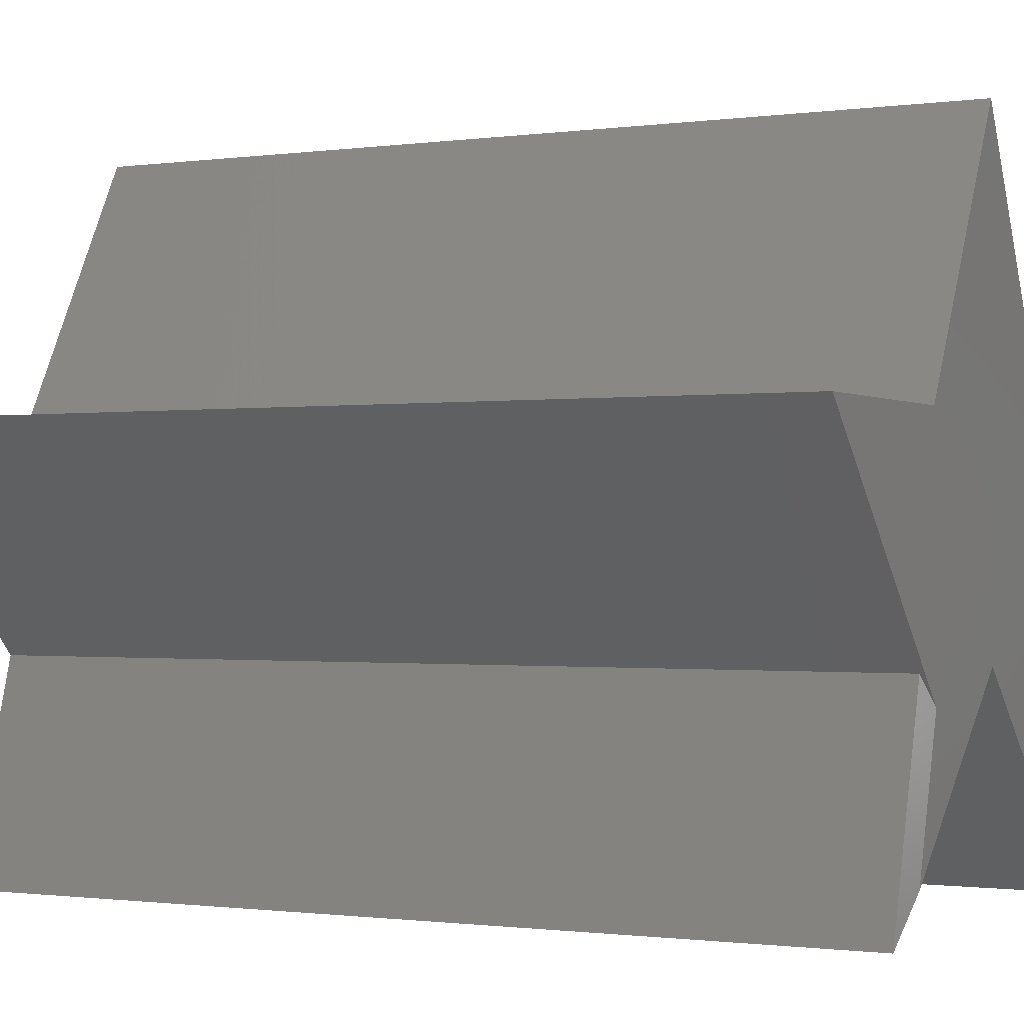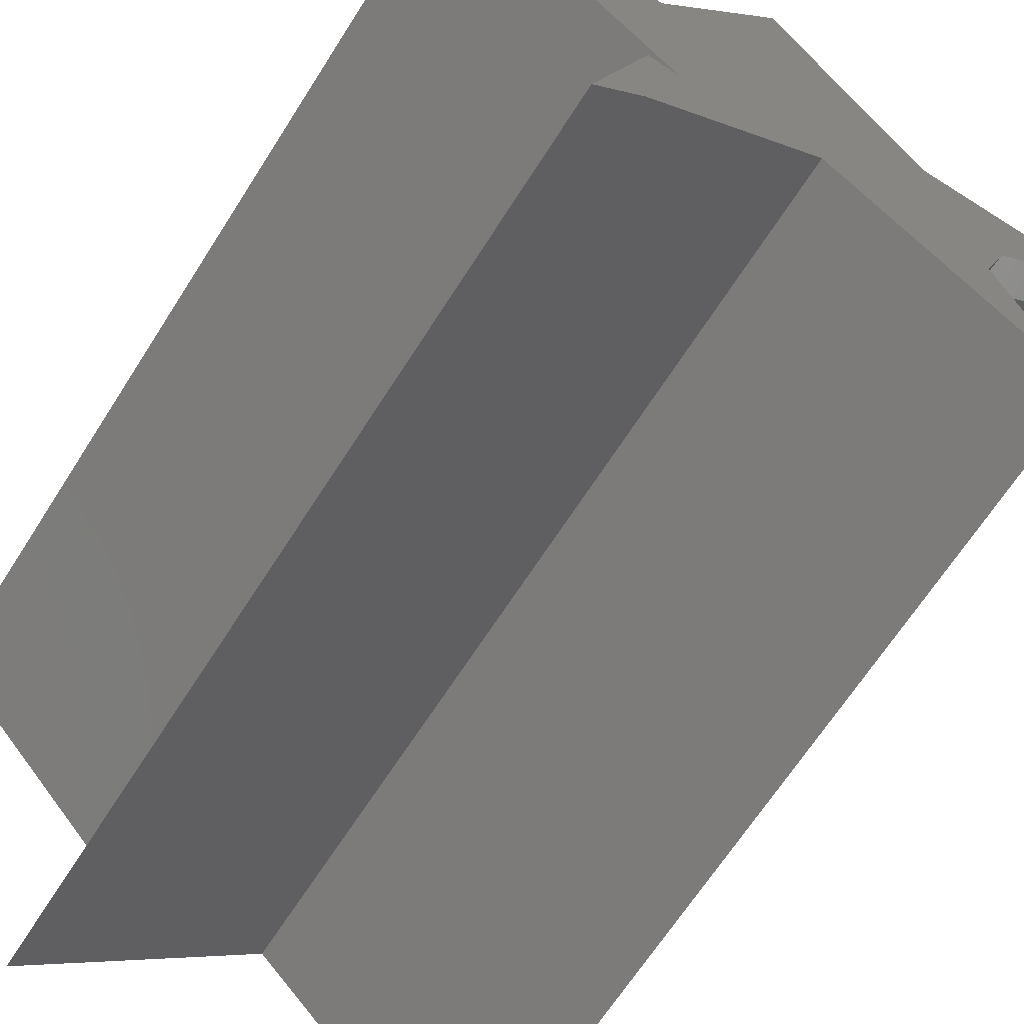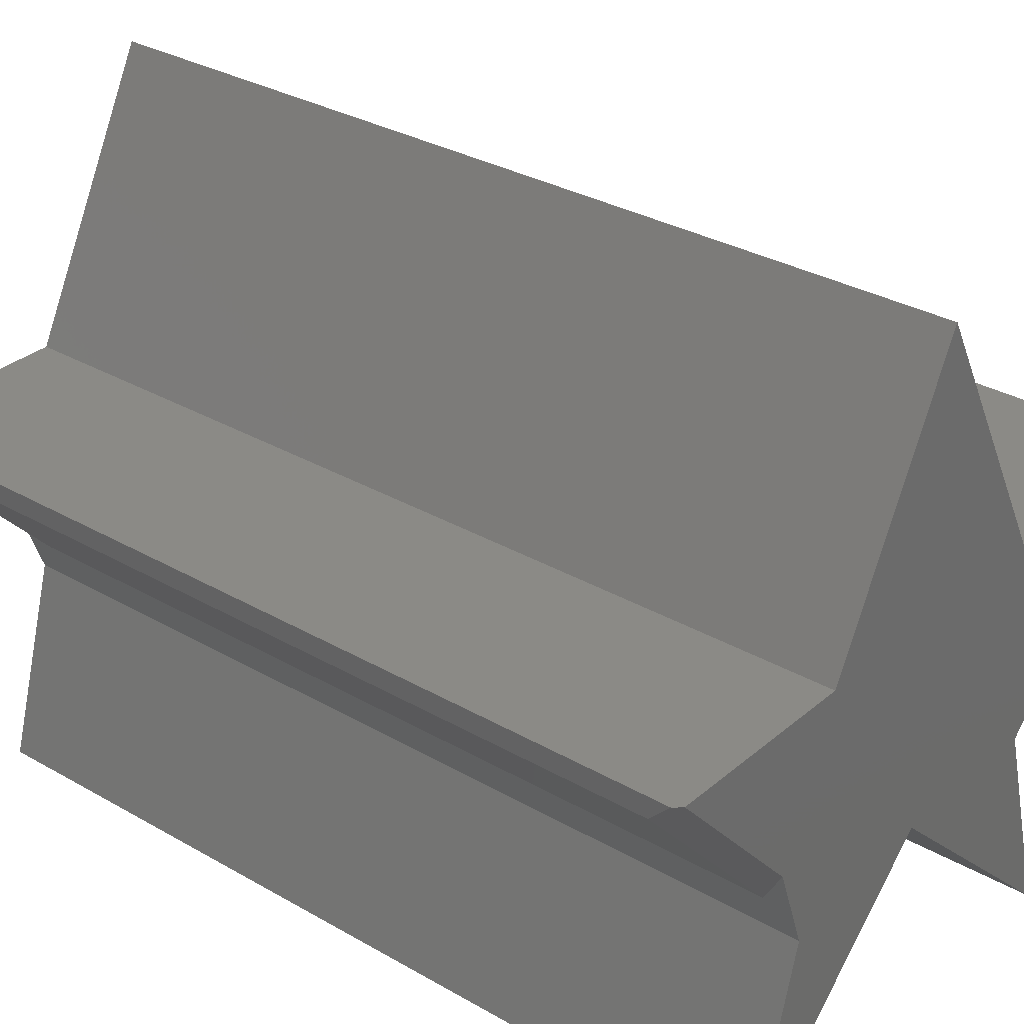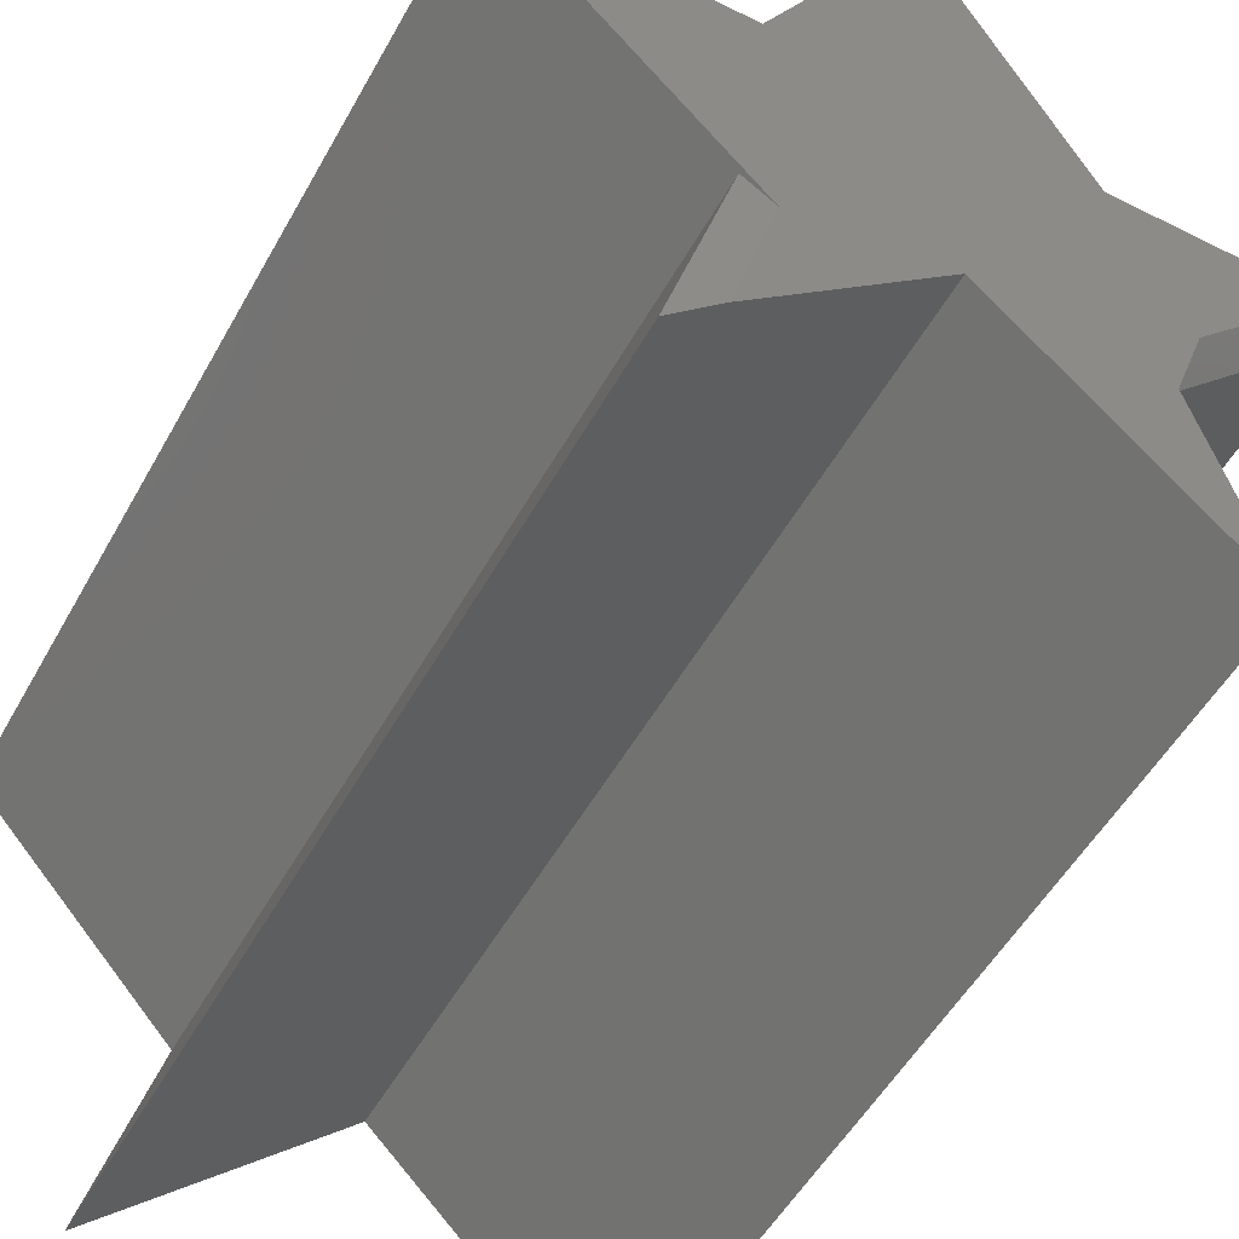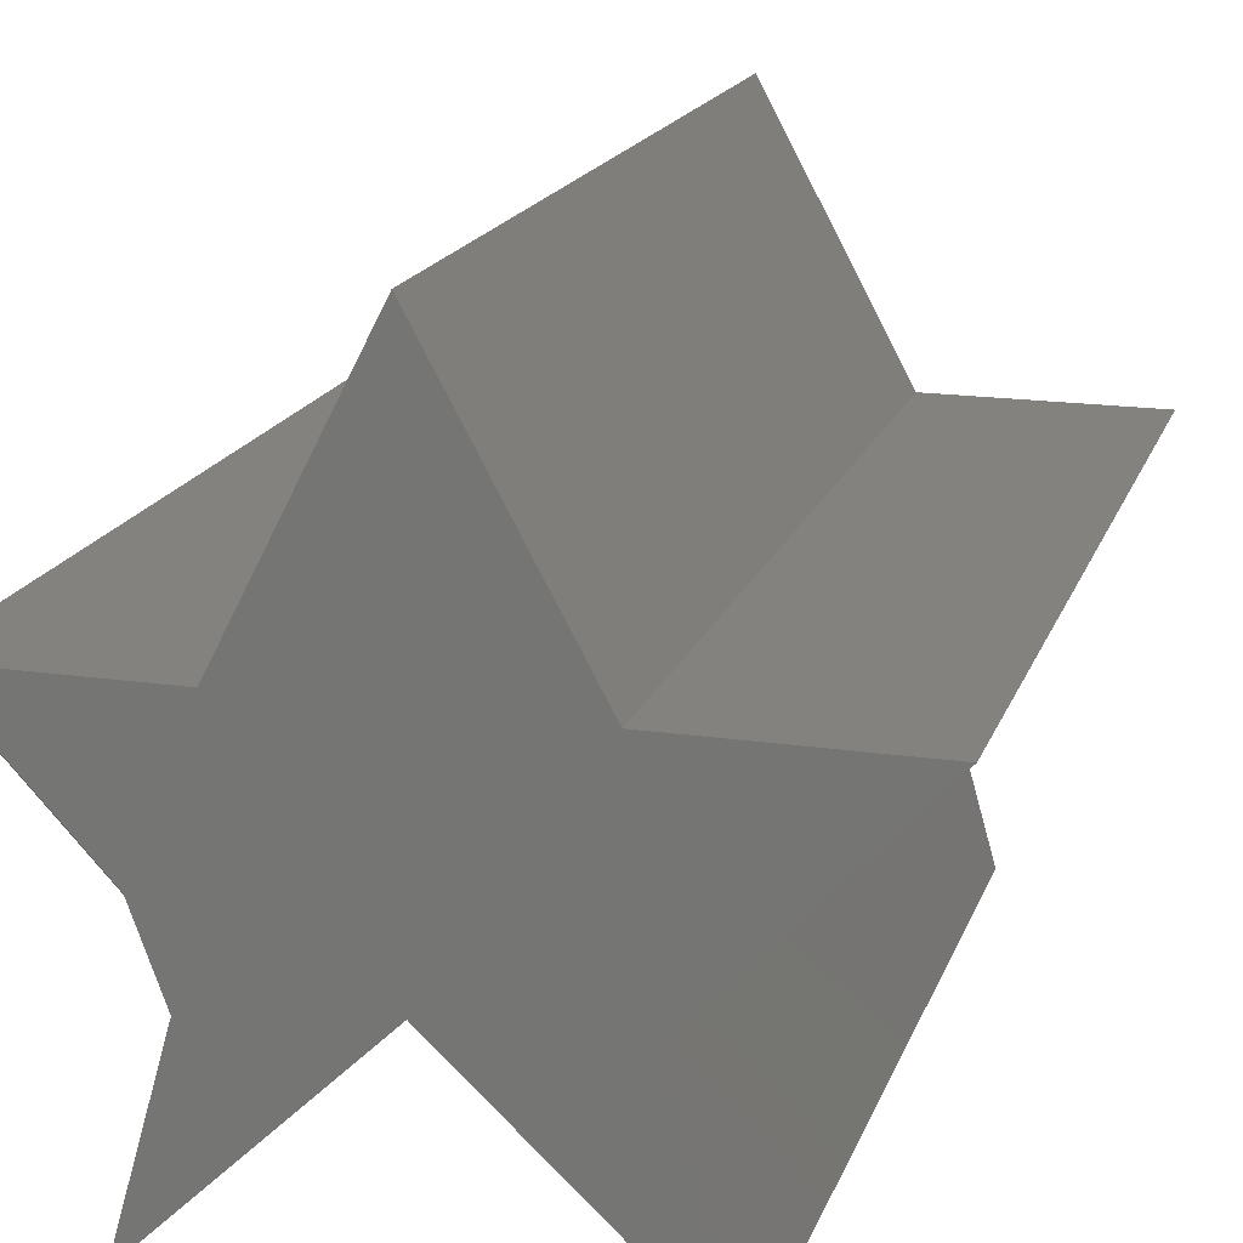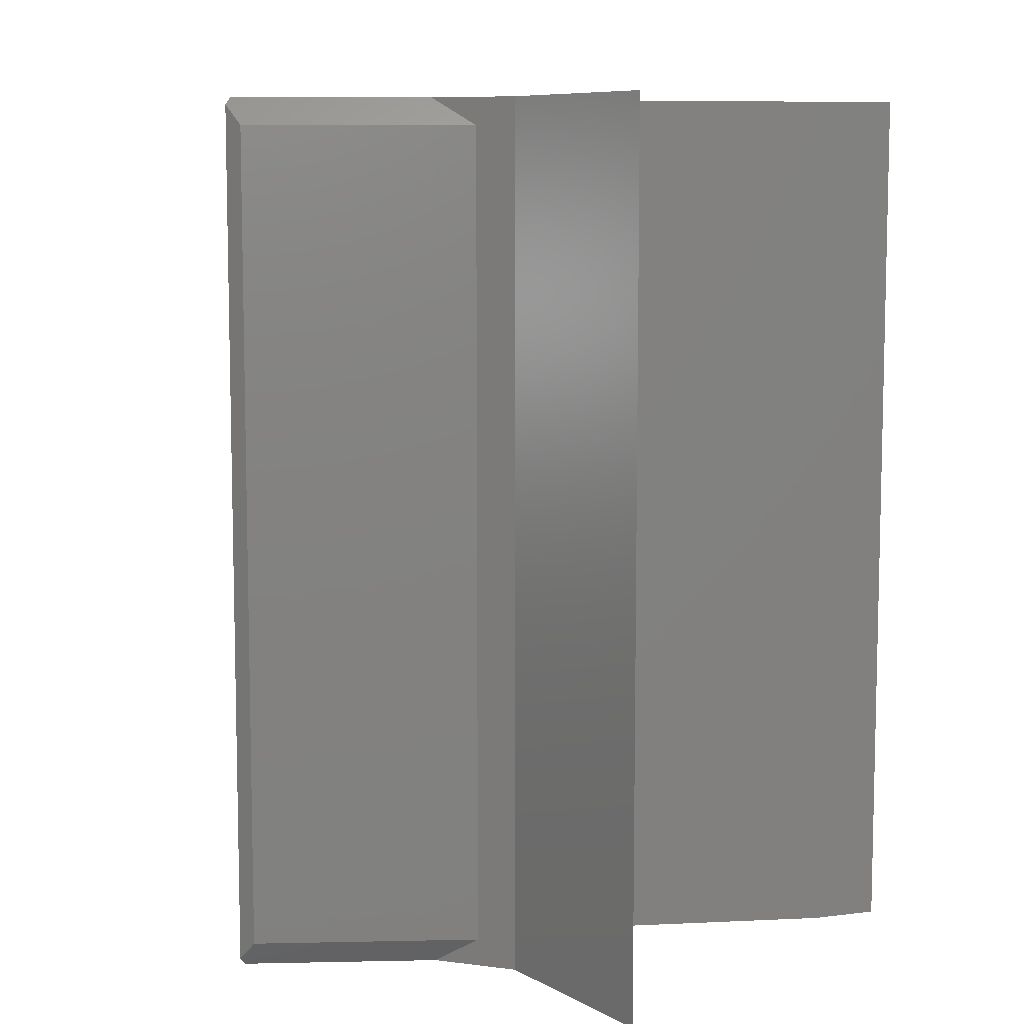
<metadata>
{"format":"stl","ext":"stl","renderer":"f3d","projection":"perspective","resolution":1024,"background":"white","views":[{"elev":-0.9,"azim":-62.1,"up":"+Z"},{"elev":-66.5,"azim":-32.5,"up":"+Z"},{"elev":30.9,"azim":129.7,"up":"+Z"},{"elev":-52.1,"azim":-28.4,"up":"+Z"},{"elev":17.6,"azim":-163.8,"up":"+Z"},{"elev":8.3,"azim":129.6,"up":"+Y"}]}
</metadata>
<code>
# stl→obj: 30 verts, 56 faces
v -0.2343 0.75 0.1953
v -0.6016 0.75 0.1953
v -0.2343 -0.75 0.1953
v -0.6016 -0.75 0.1953
v 0.006332 -0.75 -0.1593
v 0.2809 -0.75 -0.1893
v 0.3314 -0.75 -0.04968
v 0.3736 -0.75 -0.5139
v -0.2288 -0.75 -0.2061
v -0.296 -0.75 -0.4415
v 0.5589 -0.75 0.1953
v 0.2343 -0.75 0.1953
v 0.006332 -0.75 0.6386
v -0.3736 0.75 -0.5139
v 0.006332 0.75 -0.1593
v -0.3736 -0.7422 -0.5139
v -0.2723 0.75 -0.1593
v -0.2723 -0.7422 -0.1593
v 0.2343 0.75 0.1953
v 0.006332 0.75 0.6386
v 0.3042 0.7031 -0.1249
v 0.5697 0.7031 0.161
v 0.3042 -0.7031 -0.1249
v 0.5697 -0.7031 0.161
v 0.3314 0.75 -0.04968
v 0.2809 0.75 -0.1893
v 0.3736 0.75 -0.5139
v 0.5589 0.75 0.1953
v 0.5703 -0.7375 0.1953
v 0.5703 0.7375 0.1953
f 1 2 3
f 3 2 4
f 5 6 7
f 5 8 6
f 9 10 5
f 9 5 7
f 9 7 11
f 9 11 12
f 9 12 13
f 9 13 3
f 9 3 4
f 14 15 16
f 16 15 5
f 16 5 10
f 17 14 18
f 18 14 16
f 2 17 4
f 4 17 18
f 4 18 9
f 19 20 12
f 12 20 13
f 10 9 16
f 16 9 18
f 21 22 23
f 23 22 24
f 25 26 15
f 26 27 15
f 17 19 28
f 17 28 25
f 17 25 15
f 17 15 14
f 2 1 17
f 17 1 20
f 17 20 19
f 29 12 11
f 12 29 19
f 19 29 30
f 19 30 28
f 21 26 25
f 26 21 6
f 6 21 23
f 6 23 7
f 15 27 5
f 5 27 8
f 29 11 24
f 24 11 7
f 24 7 23
f 30 29 22
f 22 29 24
f 21 25 22
f 22 25 28
f 22 28 30
f 27 26 8
f 8 26 6
f 20 1 13
f 13 1 3

</code>
